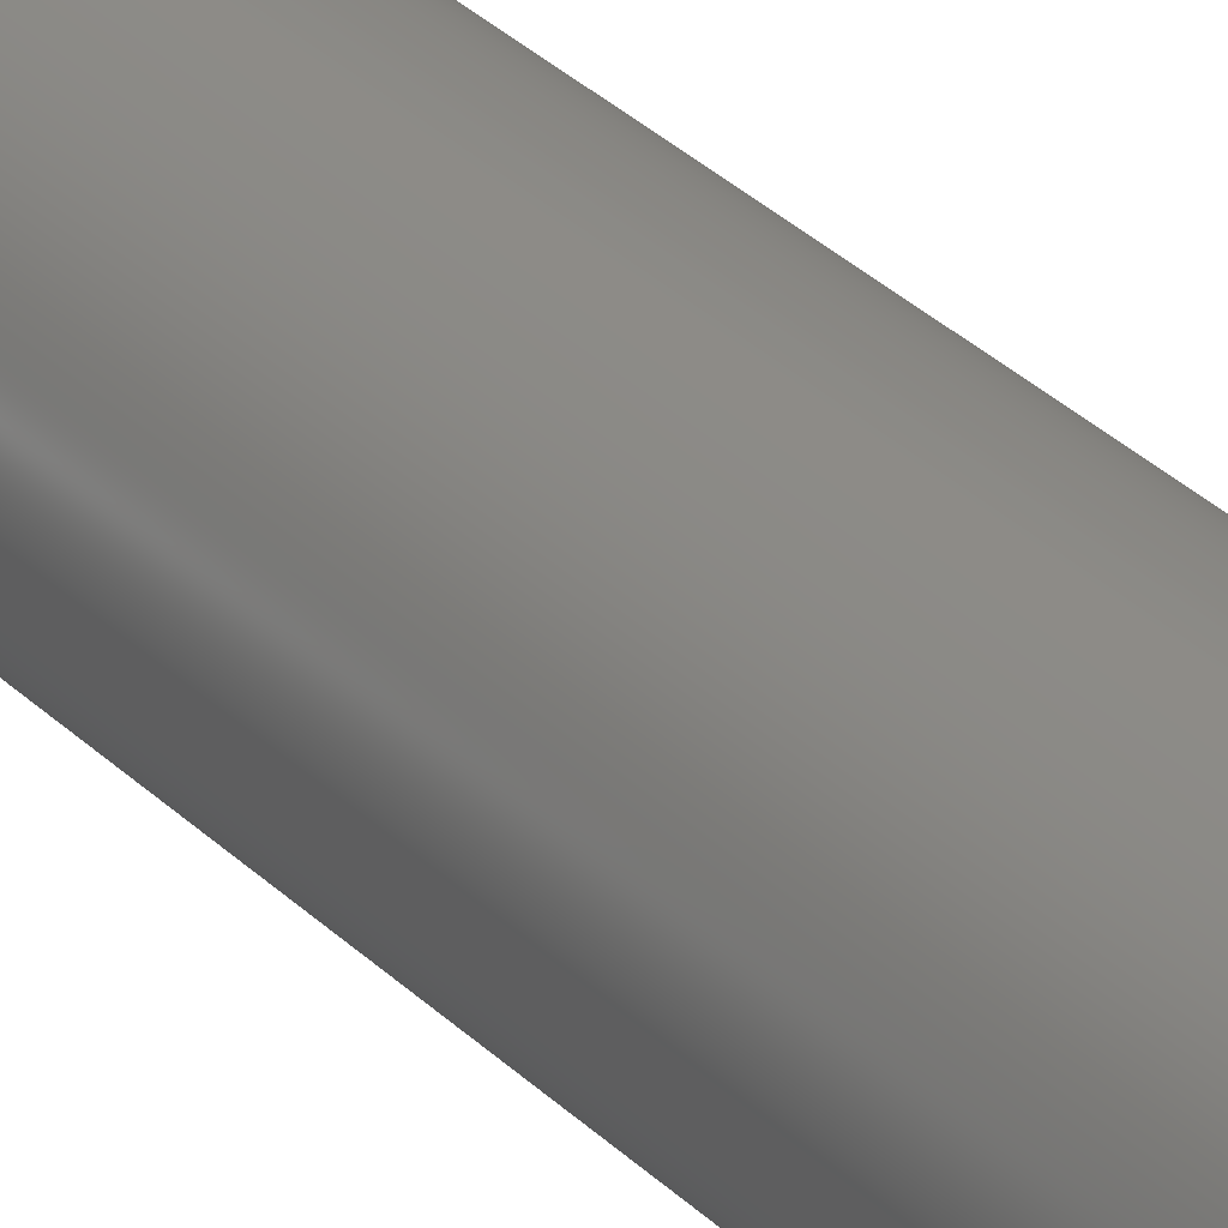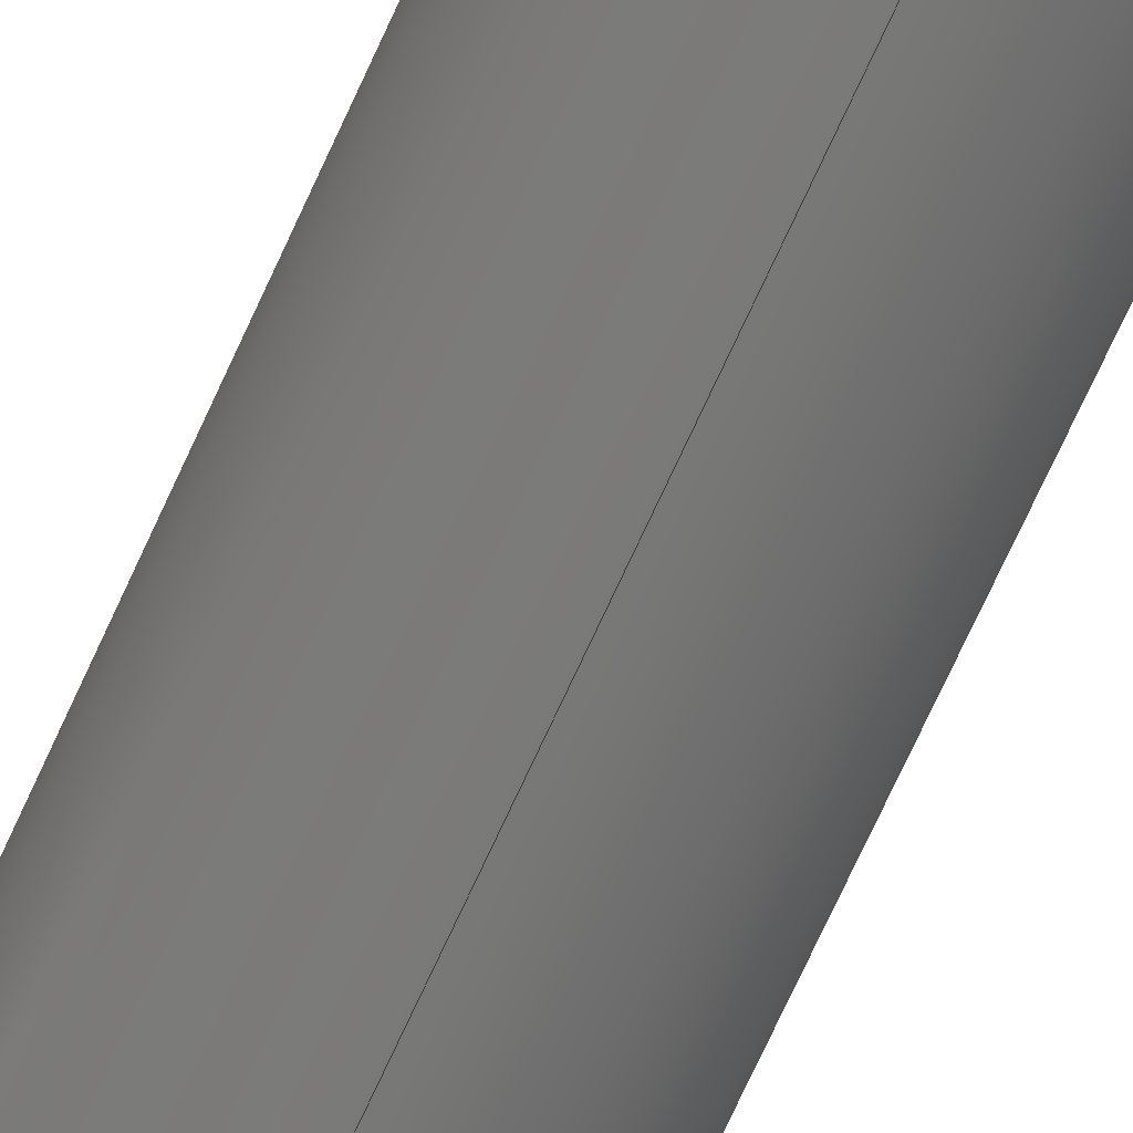
<metadata>
{"format":"step","ext":"step","renderer":"f3d","projection":"perspective","resolution":1024,"background":"white","views":[{"elev":32.8,"azim":-37.2,"up":"+Z"},{"elev":-71.9,"azim":-24.5,"up":"+Z"}]}
</metadata>
<code>
ISO-10303-21;
DATA;
#1 = ADVANCED_FACE ( 'NONE', ( #47 ), #154, .T. ) ;
#2 =( NAMED_UNIT ( * ) SI_UNIT ( $, .STERADIAN. ) SOLID_ANGLE_UNIT ( ) );
#3 =( BOUNDED_CURVE ( )  B_SPLINE_CURVE ( 3, ( #94, #73, #72, #104 ),
 .UNSPECIFIED., .F., .T. ) 
 B_SPLINE_CURVE_WITH_KNOTS ( ( 4, 4 ),
 ( 3.142, 6.283 ),
 .UNSPECIFIED. ) 
 CURVE ( )  GEOMETRIC_REPRESENTATION_ITEM ( )  RATIONAL_B_SPLINE_CURVE ( ( 1, 0.3333, 0.3333, 1 ) ) 
 REPRESENTATION_ITEM ( '' )  );
#4 =( GEOMETRIC_REPRESENTATION_CONTEXT ( 3 ) GLOBAL_UNCERTAINTY_ASSIGNED_CONTEXT ( ( #200 ) ) GLOBAL_UNIT_ASSIGNED_CONTEXT ( ( #162, #39, #2 ) ) REPRESENTATION_CONTEXT ( 'NONE', 'WORKASPACE' ) );
#5 = DIMENSIONAL_EXPONENTS ( 1, 0, 0, 0, 0, 0, 0 ) ;
#6 = APPLICATION_PROTOCOL_DEFINITION ( 'draft international standard', 'automotive_design', 1998, #7 ) ;
#7 = APPLICATION_CONTEXT ( 'automotive_design' ) ;
#8 =( BOUNDED_CURVE ( )  B_SPLINE_CURVE ( 3, ( #43, #169, #63, #146 ),
 .UNSPECIFIED., .F., .T. ) 
 B_SPLINE_CURVE_WITH_KNOTS ( ( 4, 4 ),
 ( 3.142, 6.283 ),
 .UNSPECIFIED. ) 
 CURVE ( )  GEOMETRIC_REPRESENTATION_ITEM ( )  RATIONAL_B_SPLINE_CURVE ( ( 1, 0.3333, 0.3333, 1 ) ) 
 REPRESENTATION_ITEM ( '' )  );
#9 = PRESENTATION_LAYER_ASSIGNMENT (  '', '', ( #123 ) ) ;
#10 = EDGE_CURVE ( 'NONE', #15, #222, #214, .T. ) ;
#11 = AXIS2_PLACEMENT_3D ( 'NONE', #181, #147, #170 ) ;
#12 = ORIENTED_EDGE ( 'NONE', *, *, #114, .T. ) ;
#13 = DIMENSIONAL_EXPONENTS ( 1, 0, 0, 0, 0, 0, 0 ) ;
#14 = ADVANCED_FACE ( 'NONE', ( #133, #64 ), #51, .T. ) ;
#15 = VERTEX_POINT ( 'NONE', #149 ) ;
#16 = EDGE_LOOP ( 'NONE', ( #155, #55, #207, #134 ) ) ;
#17 = EDGE_LOOP ( 'NONE', ( #218, #37 ) ) ;
#18 = AXIS2_PLACEMENT_3D ( 'NONE', #130, #131, #132 ) ;
#19 = EDGE_CURVE ( 'NONE', #42, #40, #8, .T. ) ;
#20 = PRODUCT_DEFINITION_FORMATION_WITH_SPECIFIED_SOURCE ( 'ANY', '', #189, .NOT_KNOWN. ) ;
#21 = AXIS2_PLACEMENT_3D ( 'NONE', #82, #83, #84 ) ;
#22 = EDGE_CURVE ( 'NONE', #15, #42, #156, .T. ) ;
#23 = MECHANICAL_DESIGN_GEOMETRIC_PRESENTATION_REPRESENTATION (  '', ( #123 ), #4 ) ;
#24 = EDGE_CURVE ( 'NONE', #27, #182, #115, .T. ) ;
#25 = COLOUR_RGB ( '',0.007843, 0.2392, 0.8235 ) ;
#26 =( GEOMETRIC_REPRESENTATION_CONTEXT ( 3 ) GLOBAL_UNCERTAINTY_ASSIGNED_CONTEXT ( ( #172 ) ) GLOBAL_UNIT_ASSIGNED_CONTEXT ( ( #168, #180, #179 ) ) REPRESENTATION_CONTEXT ( 'NONE', 'WORKASPACE' ) );
#27 = VERTEX_POINT ( 'NONE', #78 ) ;
#28 = EDGE_CURVE ( 'NONE', #182, #195, #3, .T. ) ;
#29 = CLOSED_SHELL ( 'NONE', ( #1, #62, #36, #14, #159, #203 ) ) ;
#30 = EDGE_CURVE ( 'NONE', #221, #27, #163, .T. ) ;
#31 = AXIS2_PLACEMENT_3D ( 'NONE', #150, #151, #157 ) ;
#32 = COLOUR_RGB ( '',0.007843, 0.2392, 0.8235 ) ;
#33 = CARTESIAN_POINT ( 'NONE',  ( -1.315, 3.283, 0.6575 ) ) ;
#34 =( LENGTH_UNIT ( ) NAMED_UNIT ( * ) SI_UNIT ( $, .METRE. ) );
#35 = CARTESIAN_POINT ( 'NONE',  ( -1.315, 4.598, -0.6575 ) ) ;
#36 = ADVANCED_FACE ( 'NONE', ( #105 ), #98, .F. ) ;
#37 = ORIENTED_EDGE ( 'NONE', *, *, #30, .T. ) ;
#38 = EDGE_LOOP ( 'NONE', ( #196, #201, #91, #56 ) ) ;
#39 =( NAMED_UNIT ( * ) PLANE_ANGLE_UNIT ( ) SI_UNIT ( $, .RADIAN. ) );
#40 = VERTEX_POINT ( 'NONE', #113 ) ;
#41 = AXIS2_PLACEMENT_3D ( 'NONE', #65, #202, #186 ) ;
#42 = VERTEX_POINT ( 'NONE', #80 ) ;
#43 = CARTESIAN_POINT ( 'NONE',  ( 0, -3.403, -0.5375 ) ) ;
#44 = PRODUCT_RELATED_PRODUCT_CATEGORY ( 'part', '', ( #189 ) ) ;
#45 = DIRECTION ( 'NONE',  ( 0, 0, -1 ) ) ;
#46 = CARTESIAN_POINT ( 'NONE',  ( 0, 5, 0 ) ) ;
#47 = FACE_OUTER_BOUND ( 'NONE', #38, .T. ) ;
#48 = SURFACE_SIDE_STYLE ('',( #69 ) ) ;
#49 = FILL_AREA_STYLE ('',( #164 ) ) ;
#50 = EDGE_CURVE ( 'NONE', #221, #195, #110, .T. ) ;
#51 = PLANE ( 'NONE',  #11 ) ;
#52 = CARTESIAN_POINT ( 'NONE',  ( 0, 4.478, -0.5375 ) ) ;
#53 = DIMENSIONAL_EXPONENTS ( 1, 0, 0, 0, 0, 0, 0 ) ;
#54 = DIRECTION ( 'NONE',  ( -0, -1, -0 ) ) ;
#55 = ORIENTED_EDGE ( 'NONE', *, *, #167, .T. ) ;
#56 = ORIENTED_EDGE ( 'NONE', *, *, #24, .F. ) ;
#57 = EDGE_LOOP ( 'NONE', ( #176, #87 ) ) ;
#58 =( BOUNDED_CURVE ( )  B_SPLINE_CURVE ( 3, ( #141, #142, #143, #144 ),
 .UNSPECIFIED., .F., .T. ) 
 B_SPLINE_CURVE_WITH_KNOTS ( ( 4, 4 ),
 ( 0, 3.142 ),
 .UNSPECIFIED. ) 
 CURVE ( )  GEOMETRIC_REPRESENTATION_ITEM ( )  RATIONAL_B_SPLINE_CURVE ( ( 1, 0.3333, 0.3333, 1 ) ) 
 REPRESENTATION_ITEM ( '' )  );
#59 = ORIENTED_EDGE ( 'NONE', *, *, #92, .T. ) ;
#60 = AXIS2_PLACEMENT_3D ( 'NONE', #99, #79, #112 ) ;
#61 =( GEOMETRIC_REPRESENTATION_CONTEXT ( 3 ) GLOBAL_UNCERTAINTY_ASSIGNED_CONTEXT ( ( #215 ) ) GLOBAL_UNIT_ASSIGNED_CONTEXT ( ( #106, #116, #117 ) ) REPRESENTATION_CONTEXT ( 'NONE', 'WORKASPACE' ) );
#62 = ADVANCED_FACE ( 'NONE', ( #108 ), #111, .F. ) ;
#63 = CARTESIAN_POINT ( 'NONE',  ( 1.075, -4.478, 0.5375 ) ) ;
#64 = FACE_OUTER_BOUND ( 'NONE', #17, .T. ) ;
#65 = CARTESIAN_POINT ( 'NONE',  ( 0, 0, 0 ) ) ;
#66 = MANIFOLD_SOLID_BREP ( 'Cut-Extrude1', #29 ) ;
#67 = CARTESIAN_POINT ( 'NONE',  ( 0, 5, -0.5375 ) ) ;
#68 = ORIENTED_EDGE ( 'NONE', *, *, #28, .T. ) ;
#69 = SURFACE_STYLE_FILL_AREA ( #49 ) ;
#70 = MECHANICAL_DESIGN_GEOMETRIC_PRESENTATION_REPRESENTATION (  '', ( #204 ), #61 ) ;
#71 = DIRECTION ( 'NONE',  ( -0, -1, -0 ) ) ;
#72 = CARTESIAN_POINT ( 'NONE',  ( 1.315, -4.598, 0.6575 ) ) ;
#73 = CARTESIAN_POINT ( 'NONE',  ( 1.315, -3.283, -0.6575 ) ) ;
#74 = CARTESIAN_POINT ( 'NONE',  ( 8.052e-17, 3.283, 0.6575 ) ) ;
#75 = CARTESIAN_POINT ( 'NONE',  ( 0, 4.598, -0.6575 ) ) ;
#76 = CARTESIAN_POINT ( 'NONE',  ( 0, 5, -0.6575 ) ) ;
#77 = DIRECTION ( 'NONE',  ( -0, -1, -0 ) ) ;
#78 = CARTESIAN_POINT ( 'NONE',  ( 0, 4.598, -0.6575 ) ) ;
#79 = DIRECTION ( 'NONE',  ( -0, -1, -0 ) ) ;
#80 = CARTESIAN_POINT ( 'NONE',  ( 0, -3.403, -0.5375 ) ) ;
#81 = DIRECTION ( 'NONE',  ( -0, -1, -0 ) ) ;
#82 = CARTESIAN_POINT ( 'NONE',  ( 0, 5, 0 ) ) ;
#83 = DIRECTION ( 'NONE',  ( -0, -1, -0 ) ) ;
#84 = DIRECTION ( 'NONE',  ( 0, 0, -1 ) ) ;
#85 = SURFACE_SIDE_STYLE ('',( #90 ) ) ;
#86 = SURFACE_STYLE_USAGE ( .BOTH. , #85 ) ;
#87 = ORIENTED_EDGE ( 'NONE', *, *, #114, .F. ) ;
#88 = FILL_AREA_STYLE_COLOUR ( '', #32 ) ;
#89 = FILL_AREA_STYLE ('',( #88 ) ) ;
#90 = SURFACE_STYLE_FILL_AREA ( #89 ) ;
#91 = ORIENTED_EDGE ( 'NONE', *, *, #28, .F. ) ;
#92 = EDGE_CURVE ( 'NONE', #195, #182, #185, .T. ) ;
#93 = PRESENTATION_STYLE_ASSIGNMENT (( #86 ) ) ;
#94 = CARTESIAN_POINT ( 'NONE',  ( 0, -3.283, -0.6575 ) ) ;
#95 =( LENGTH_UNIT ( ) NAMED_UNIT ( * ) SI_UNIT ( $, .METRE. ) );
#96 = LENGTH_MEASURE_WITH_UNIT ( LENGTH_MEASURE( 0.0254 ), #95 );
#97 = ADVANCED_BREP_SHAPE_REPRESENTATION ( 'am-4283 Sleeve - Low Goal Raiser', ( #66, #41 ), #26 ) ;
#98 = CYLINDRICAL_SURFACE ( 'NONE', #60, 0.5375 ) ;
#99 = CARTESIAN_POINT ( 'NONE',  ( 0, 5, 0 ) ) ;
#100 = CARTESIAN_POINT ( 'NONE',  ( 1.315, 3.283, 0.6575 ) ) ;
#101 = EDGE_LOOP ( 'NONE', ( #153, #210 ) ) ;
#102 = AXIS2_PLACEMENT_3D ( 'NONE', #46, #54, #45 ) ;
#103 = CARTESIAN_POINT ( 'NONE',  ( 1.315, 4.598, -0.6575 ) ) ;
#104 = CARTESIAN_POINT ( 'NONE',  ( 8.052e-17, -4.598, 0.6575 ) ) ;
#105 = FACE_OUTER_BOUND ( 'NONE', #198, .T. ) ;
#106 =( CONVERSION_BASED_UNIT ( 'INCH', #96 ) LENGTH_UNIT ( ) NAMED_UNIT ( #13 ) );
#107 =( BOUNDED_CURVE ( )  B_SPLINE_CURVE ( 3, ( #124, #125, #126, #127 ),
 .UNSPECIFIED., .F., .T. ) 
 B_SPLINE_CURVE_WITH_KNOTS ( ( 4, 4 ),
 ( 1.225e-16, 3.142 ),
 .UNSPECIFIED. ) 
 CURVE ( )  GEOMETRIC_REPRESENTATION_ITEM ( )  RATIONAL_B_SPLINE_CURVE ( ( 1, 0.3333, 0.3333, 1 ) ) 
 REPRESENTATION_ITEM ( '' )  );
#108 = FACE_OUTER_BOUND ( 'NONE', #16, .T. ) ;
#109 = CARTESIAN_POINT ( 'NONE',  ( 8.052e-17, 5, 0.6575 ) ) ;
#110 = LINE ( 'NONE', #109, #175 ) ;
#111 = CYLINDRICAL_SURFACE ( 'NONE', #21, 0.5375 ) ;
#112 = DIRECTION ( 'NONE',  ( 0, 0, -1 ) ) ;
#113 = CARTESIAN_POINT ( 'NONE',  ( 6.582e-17, -4.478, 0.5375 ) ) ;
#114 = EDGE_CURVE ( 'NONE', #222, #15, #107, .T. ) ;
#115 = LINE ( 'NONE', #76, #216 ) ;
#116 =( NAMED_UNIT ( * ) PLANE_ANGLE_UNIT ( ) SI_UNIT ( $, .RADIAN. ) );
#117 =( NAMED_UNIT ( * ) SI_UNIT ( $, .STERADIAN. ) SOLID_ANGLE_UNIT ( ) );
#118 = CARTESIAN_POINT ( 'NONE',  ( 8.052e-17, -4.598, 0.6575 ) ) ;
#119 = CARTESIAN_POINT ( 'NONE',  ( -1.315, -4.598, 0.6575 ) ) ;
#120 = CARTESIAN_POINT ( 'NONE',  ( -1.315, -3.283, -0.6575 ) ) ;
#121 = CARTESIAN_POINT ( 'NONE',  ( 0, -3.283, -0.6575 ) ) ;
#122 = FACE_BOUND ( 'NONE', #101, .T. ) ;
#123 = STYLED_ITEM ( 'NONE', ( #165 ), #97 ) ;
#124 = CARTESIAN_POINT ( 'NONE',  ( 6.582e-17, 3.403, 0.5375 ) ) ;
#125 = CARTESIAN_POINT ( 'NONE',  ( 1.075, 3.403, 0.5375 ) ) ;
#126 = CARTESIAN_POINT ( 'NONE',  ( 1.075, 4.478, -0.5375 ) ) ;
#127 = CARTESIAN_POINT ( 'NONE',  ( 0, 4.478, -0.5375 ) ) ;
#128 = FACE_OUTER_BOUND ( 'NONE', #184, .T. ) ;
#129 = PLANE ( 'NONE',  #18 ) ;
#130 = CARTESIAN_POINT ( 'NONE',  ( -0.6575, -4.598, 0.6575 ) ) ;
#131 = DIRECTION ( 'NONE',  ( 0, -0.7071, -0.7071 ) ) ;
#132 = DIRECTION ( 'NONE',  ( 0, 0.7071, -0.7071 ) ) ;
#133 = FACE_BOUND ( 'NONE', #57, .T. ) ;
#134 = ORIENTED_EDGE ( 'NONE', *, *, #22, .F. ) ;
#135 = LINE ( 'NONE', #136, #219 ) ;
#136 = CARTESIAN_POINT ( 'NONE',  ( 6.582e-17, 5, 0.5375 ) ) ;
#137 = DIRECTION ( 'NONE',  ( -0, -1, -0 ) ) ;
#138 = CARTESIAN_POINT ( 'NONE',  ( 0, -3.283, -0.6575 ) ) ;
#139 = CARTESIAN_POINT ( 'NONE',  ( 8.052e-17, -4.598, 0.6575 ) ) ;
#140 = FACE_OUTER_BOUND ( 'NONE', #188, .T. ) ;
#141 = CARTESIAN_POINT ( 'NONE',  ( 6.582e-17, -4.478, 0.5375 ) ) ;
#142 = CARTESIAN_POINT ( 'NONE',  ( -1.075, -4.478, 0.5375 ) ) ;
#143 = CARTESIAN_POINT ( 'NONE',  ( -1.075, -3.403, -0.5375 ) ) ;
#144 = CARTESIAN_POINT ( 'NONE',  ( 0, -3.403, -0.5375 ) ) ;
#145 = CYLINDRICAL_SURFACE ( 'NONE', #31, 0.6575 ) ;
#146 = CARTESIAN_POINT ( 'NONE',  ( 6.582e-17, -4.478, 0.5375 ) ) ;
#147 = DIRECTION ( 'NONE',  ( 0, 0.7071, 0.7071 ) ) ;
#148 = CARTESIAN_POINT ( 'NONE',  ( -1.075, 4.478, -0.5375 ) ) ;
#149 = CARTESIAN_POINT ( 'NONE',  ( 0, 4.478, -0.5375 ) ) ;
#150 = CARTESIAN_POINT ( 'NONE',  ( 0, 5, 0 ) ) ;
#151 = DIRECTION ( 'NONE',  ( -0, -1, -0 ) ) ;
#152 = CARTESIAN_POINT ( 'NONE',  ( 6.582e-17, 3.403, 0.5375 ) ) ;
#153 = ORIENTED_EDGE ( 'NONE', *, *, #19, .F. ) ;
#154 = CYLINDRICAL_SURFACE ( 'NONE', #102, 0.6575 ) ;
#155 = ORIENTED_EDGE ( 'NONE', *, *, #10, .T. ) ;
#156 = LINE ( 'NONE', #67, #183 ) ;
#157 = DIRECTION ( 'NONE',  ( 0, 0, -1 ) ) ;
#158 = CARTESIAN_POINT ( 'NONE',  ( 8.052e-17, 3.283, 0.6575 ) ) ;
#159 = ADVANCED_FACE ( 'NONE', ( #122, #128 ), #129, .T. ) ;
#160 = CARTESIAN_POINT ( 'NONE',  ( 0, 4.598, -0.6575 ) ) ;
#161 =( LENGTH_UNIT ( ) NAMED_UNIT ( * ) SI_UNIT ( $, .METRE. ) );
#162 =( CONVERSION_BASED_UNIT ( 'INCH', #171 ) LENGTH_UNIT ( ) NAMED_UNIT ( #53 ) );
#163 =( BOUNDED_CURVE ( )  B_SPLINE_CURVE ( 3, ( #74, #100, #103, #75 ),
 .UNSPECIFIED., .F., .T. ) 
 B_SPLINE_CURVE_WITH_KNOTS ( ( 4, 4 ),
 ( 1.225e-16, 3.142 ),
 .UNSPECIFIED. ) 
 CURVE ( )  GEOMETRIC_REPRESENTATION_ITEM ( )  RATIONAL_B_SPLINE_CURVE ( ( 1, 0.3333, 0.3333, 1 ) ) 
 REPRESENTATION_ITEM ( '' )  );
#164 = FILL_AREA_STYLE_COLOUR ( '', #25 ) ;
#165 = PRESENTATION_STYLE_ASSIGNMENT (( #173 ) ) ;
#166 = APPLICATION_PROTOCOL_DEFINITION ( 'draft international standard', 'automotive_design', 1998, #190 ) ;
#167 = EDGE_CURVE ( 'NONE', #222, #40, #135, .T. ) ;
#168 =( CONVERSION_BASED_UNIT ( 'INCH', #174 ) LENGTH_UNIT ( ) NAMED_UNIT ( #5 ) );
#169 = CARTESIAN_POINT ( 'NONE',  ( 1.075, -3.403, -0.5375 ) ) ;
#170 = DIRECTION ( 'NONE',  ( 0, -0.7071, 0.7071 ) ) ;
#171 = LENGTH_MEASURE_WITH_UNIT ( LENGTH_MEASURE( 0.0254 ), #34 );
#172 = UNCERTAINTY_MEASURE_WITH_UNIT (LENGTH_MEASURE( 1e-05 ), #168, 'distance_accuracy_value', 'NONE');
#173 = SURFACE_STYLE_USAGE ( .BOTH. , #48 ) ;
#174 = LENGTH_MEASURE_WITH_UNIT ( LENGTH_MEASURE( 0.0254 ), #161 );
#175 = VECTOR ( 'NONE', #81, 39.37 ) ;
#176 = ORIENTED_EDGE ( 'NONE', *, *, #10, .F. ) ;
#177 = CARTESIAN_POINT ( 'NONE',  ( 6.582e-17, 3.403, 0.5375 ) ) ;
#178 = CARTESIAN_POINT ( 'NONE',  ( 8.052e-17, 3.283, 0.6575 ) ) ;
#179 =( NAMED_UNIT ( * ) SI_UNIT ( $, .STERADIAN. ) SOLID_ANGLE_UNIT ( ) );
#180 =( NAMED_UNIT ( * ) PLANE_ANGLE_UNIT ( ) SI_UNIT ( $, .RADIAN. ) );
#181 = CARTESIAN_POINT ( 'NONE',  ( -0.6575, 4.598, -0.6575 ) ) ;
#182 = VERTEX_POINT ( 'NONE', #138 ) ;
#183 = VECTOR ( 'NONE', #71, 39.37 ) ;
#184 = EDGE_LOOP ( 'NONE', ( #68, #59 ) ) ;
#185 =( BOUNDED_CURVE ( )  B_SPLINE_CURVE ( 3, ( #118, #119, #120, #121 ),
 .UNSPECIFIED., .F., .T. ) 
 B_SPLINE_CURVE_WITH_KNOTS ( ( 4, 4 ),
 ( 0, 3.142 ),
 .UNSPECIFIED. ) 
 CURVE ( )  GEOMETRIC_REPRESENTATION_ITEM ( )  RATIONAL_B_SPLINE_CURVE ( ( 1, 0.3333, 0.3333, 1 ) ) 
 REPRESENTATION_ITEM ( '' )  );
#186 = DIRECTION ( 'NONE',  ( 1, 0, 0 ) ) ;
#187 = SHAPE_DEFINITION_REPRESENTATION ( #213, #97 ) ;
#188 = EDGE_LOOP ( 'NONE', ( #192, #191, #193, #217 ) ) ;
#189 = PRODUCT ( 'am-4283 Sleeve - Low Goal Raiser', 'am-4283 Sleeve - Low Goal Raiser', '', ( #220 ) ) ;
#190 = APPLICATION_CONTEXT ( 'automotive_design' ) ;
#191 = ORIENTED_EDGE ( 'NONE', *, *, #211, .F. ) ;
#192 = ORIENTED_EDGE ( 'NONE', *, *, #50, .F. ) ;
#193 = ORIENTED_EDGE ( 'NONE', *, *, #24, .T. ) ;
#194 =( BOUNDED_CURVE ( )  B_SPLINE_CURVE ( 3, ( #160, #35, #33, #178 ),
 .UNSPECIFIED., .F., .T. ) 
 B_SPLINE_CURVE_WITH_KNOTS ( ( 4, 4 ),
 ( 3.142, 6.283 ),
 .UNSPECIFIED. ) 
 CURVE ( )  GEOMETRIC_REPRESENTATION_ITEM ( )  RATIONAL_B_SPLINE_CURVE ( ( 1, 0.3333, 0.3333, 1 ) ) 
 REPRESENTATION_ITEM ( '' )  );
#195 = VERTEX_POINT ( 'NONE', #139 ) ;
#196 = ORIENTED_EDGE ( 'NONE', *, *, #30, .F. ) ;
#197 = ORIENTED_EDGE ( 'NONE', *, *, #22, .T. ) ;
#198 = EDGE_LOOP ( 'NONE', ( #206, #12, #197, #209 ) ) ;
#199 = EDGE_CURVE ( 'NONE', #40, #42, #58, .T. ) ;
#200 = UNCERTAINTY_MEASURE_WITH_UNIT (LENGTH_MEASURE( 1e-05 ), #162, 'distance_accuracy_value', 'NONE');
#201 = ORIENTED_EDGE ( 'NONE', *, *, #50, .T. ) ;
#202 = DIRECTION ( 'NONE',  ( 0, 0, 1 ) ) ;
#203 = ADVANCED_FACE ( 'NONE', ( #140 ), #145, .T. ) ;
#204 = STYLED_ITEM ( 'NONE', ( #93 ), #66 ) ;
#205 = PRESENTATION_LAYER_ASSIGNMENT (  '', '', ( #204 ) ) ;
#206 = ORIENTED_EDGE ( 'NONE', *, *, #167, .F. ) ;
#207 = ORIENTED_EDGE ( 'NONE', *, *, #199, .T. ) ;
#208 = PRODUCT_DEFINITION_CONTEXT ( 'detailed design', #7, 'design' ) ;
#209 = ORIENTED_EDGE ( 'NONE', *, *, #19, .T. ) ;
#210 = ORIENTED_EDGE ( 'NONE', *, *, #199, .F. ) ;
#211 = EDGE_CURVE ( 'NONE', #27, #221, #194, .T. ) ;
#212 = PRODUCT_DEFINITION ( 'UNKNOWN', '', #20, #208 ) ;
#213 = PRODUCT_DEFINITION_SHAPE ( 'NONE', 'NONE',  #212 ) ;
#214 =( BOUNDED_CURVE ( )  B_SPLINE_CURVE ( 3, ( #52, #148, #223, #152 ),
 .UNSPECIFIED., .F., .T. ) 
 B_SPLINE_CURVE_WITH_KNOTS ( ( 4, 4 ),
 ( 3.142, 6.283 ),
 .UNSPECIFIED. ) 
 CURVE ( )  GEOMETRIC_REPRESENTATION_ITEM ( )  RATIONAL_B_SPLINE_CURVE ( ( 1, 0.3333, 0.3333, 1 ) ) 
 REPRESENTATION_ITEM ( '' )  );
#215 = UNCERTAINTY_MEASURE_WITH_UNIT (LENGTH_MEASURE( 1e-05 ), #106, 'distance_accuracy_value', 'NONE');
#216 = VECTOR ( 'NONE', #77, 39.37 ) ;
#217 = ORIENTED_EDGE ( 'NONE', *, *, #92, .F. ) ;
#218 = ORIENTED_EDGE ( 'NONE', *, *, #211, .T. ) ;
#219 = VECTOR ( 'NONE', #137, 39.37 ) ;
#220 = PRODUCT_CONTEXT ( 'NONE', #190, 'mechanical' ) ;
#221 = VERTEX_POINT ( 'NONE', #158 ) ;
#222 = VERTEX_POINT ( 'NONE', #177 ) ;
#223 = CARTESIAN_POINT ( 'NONE',  ( -1.075, 3.403, 0.5375 ) ) ;
ENDSEC;
END-ISO-10303-21;

</code>
